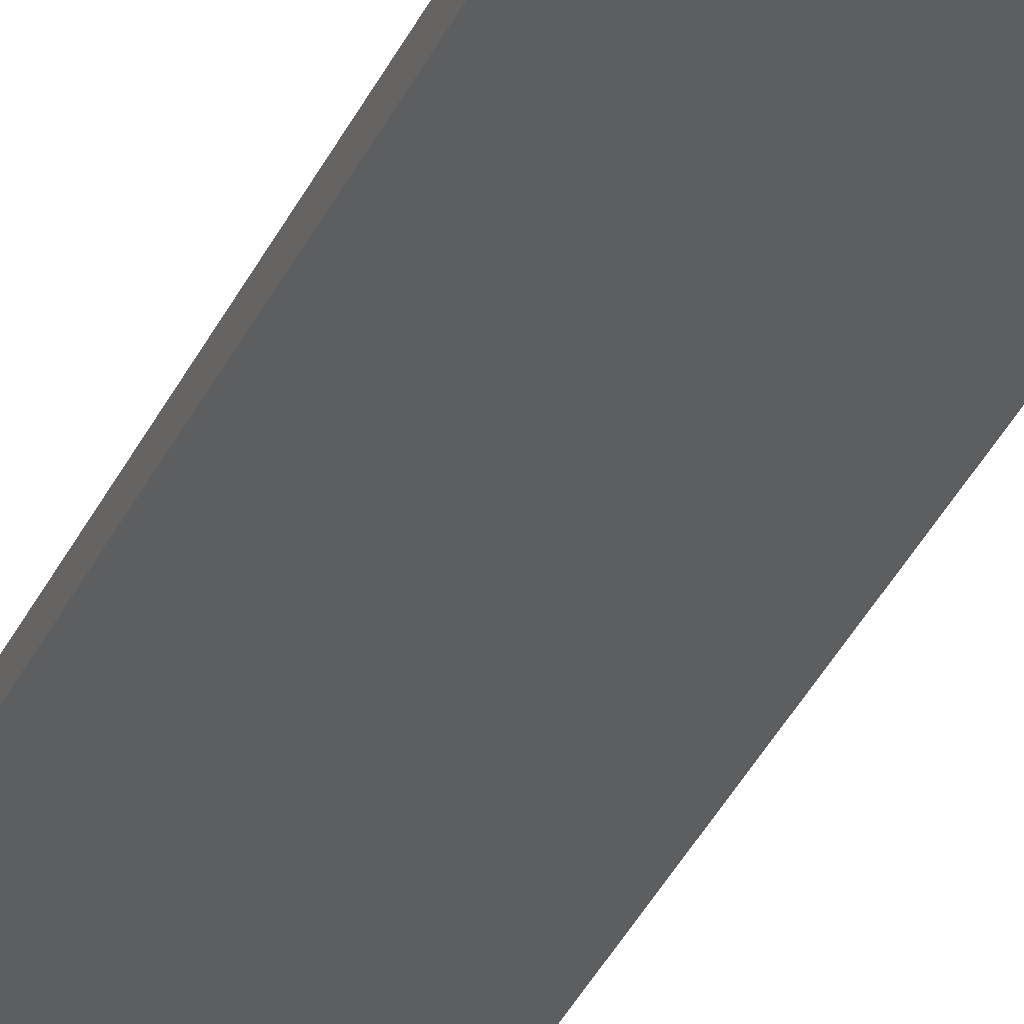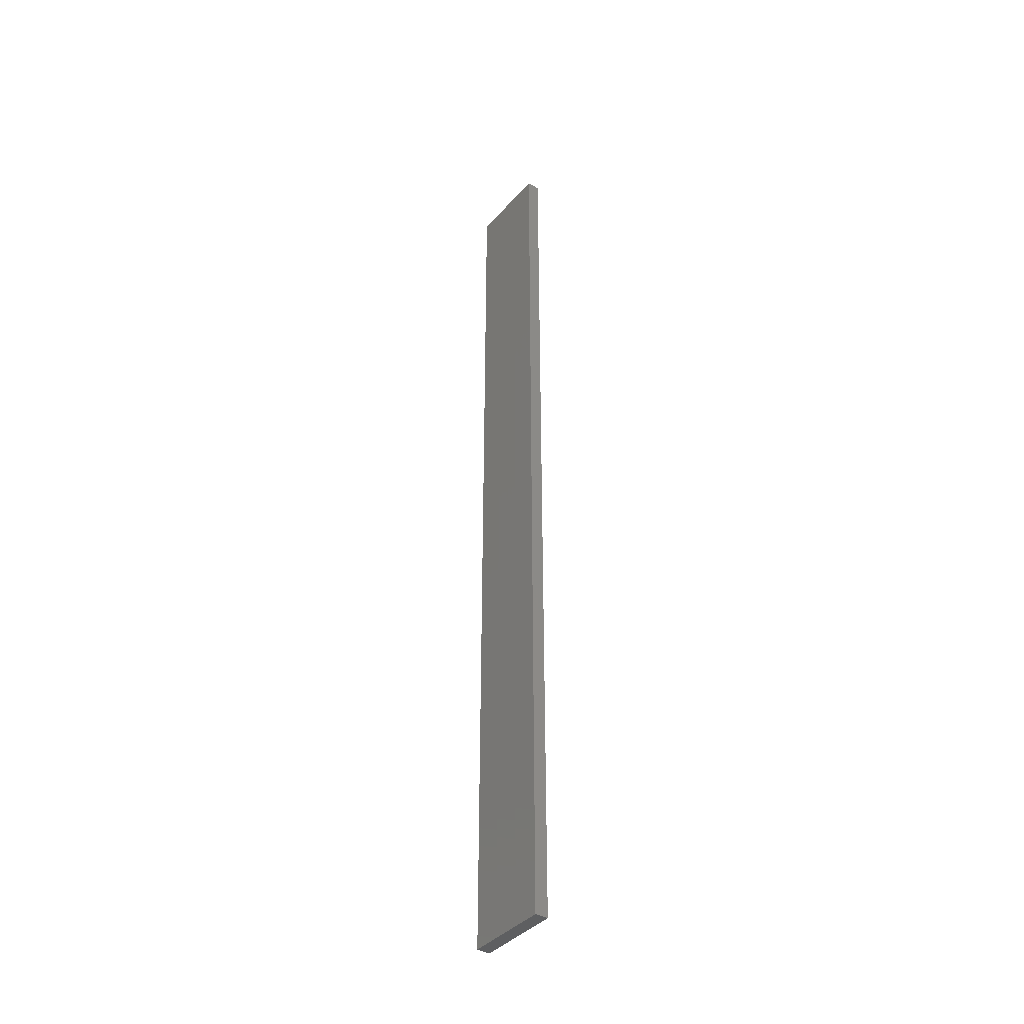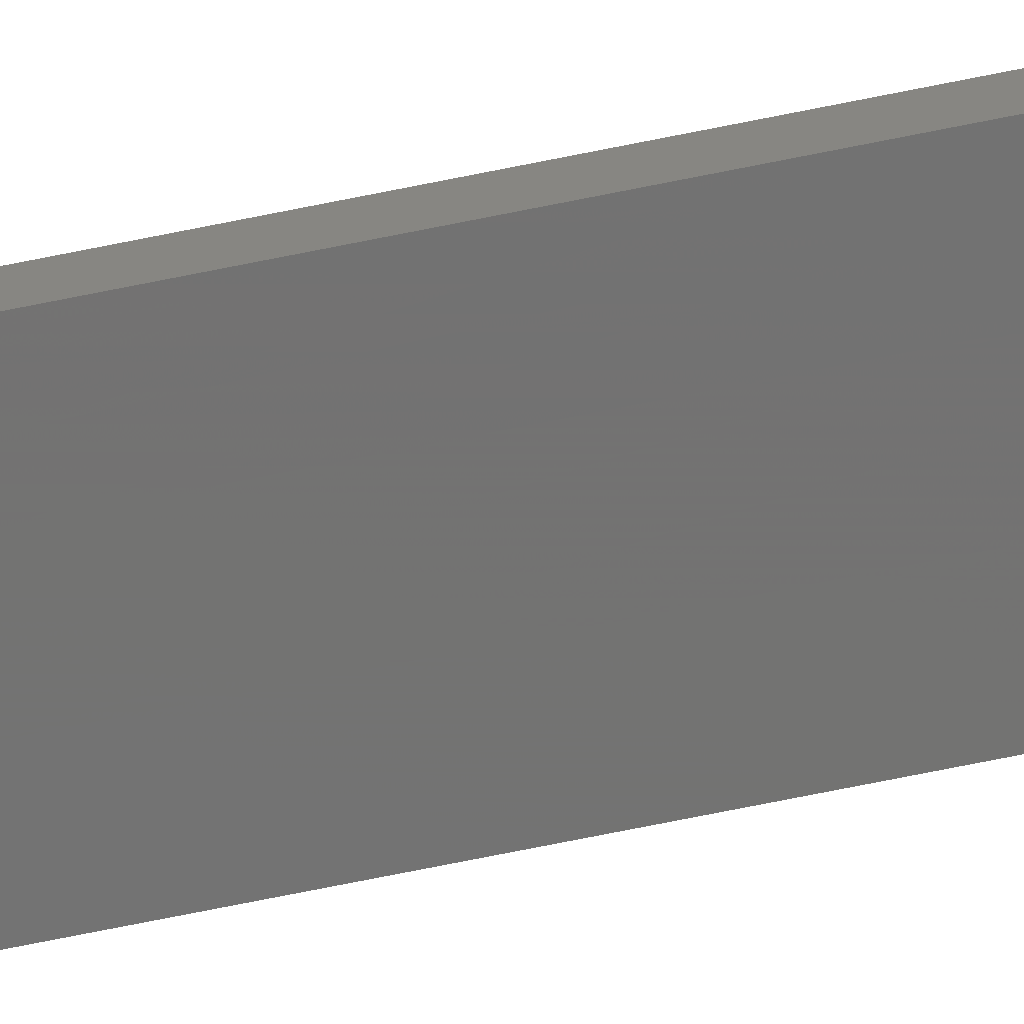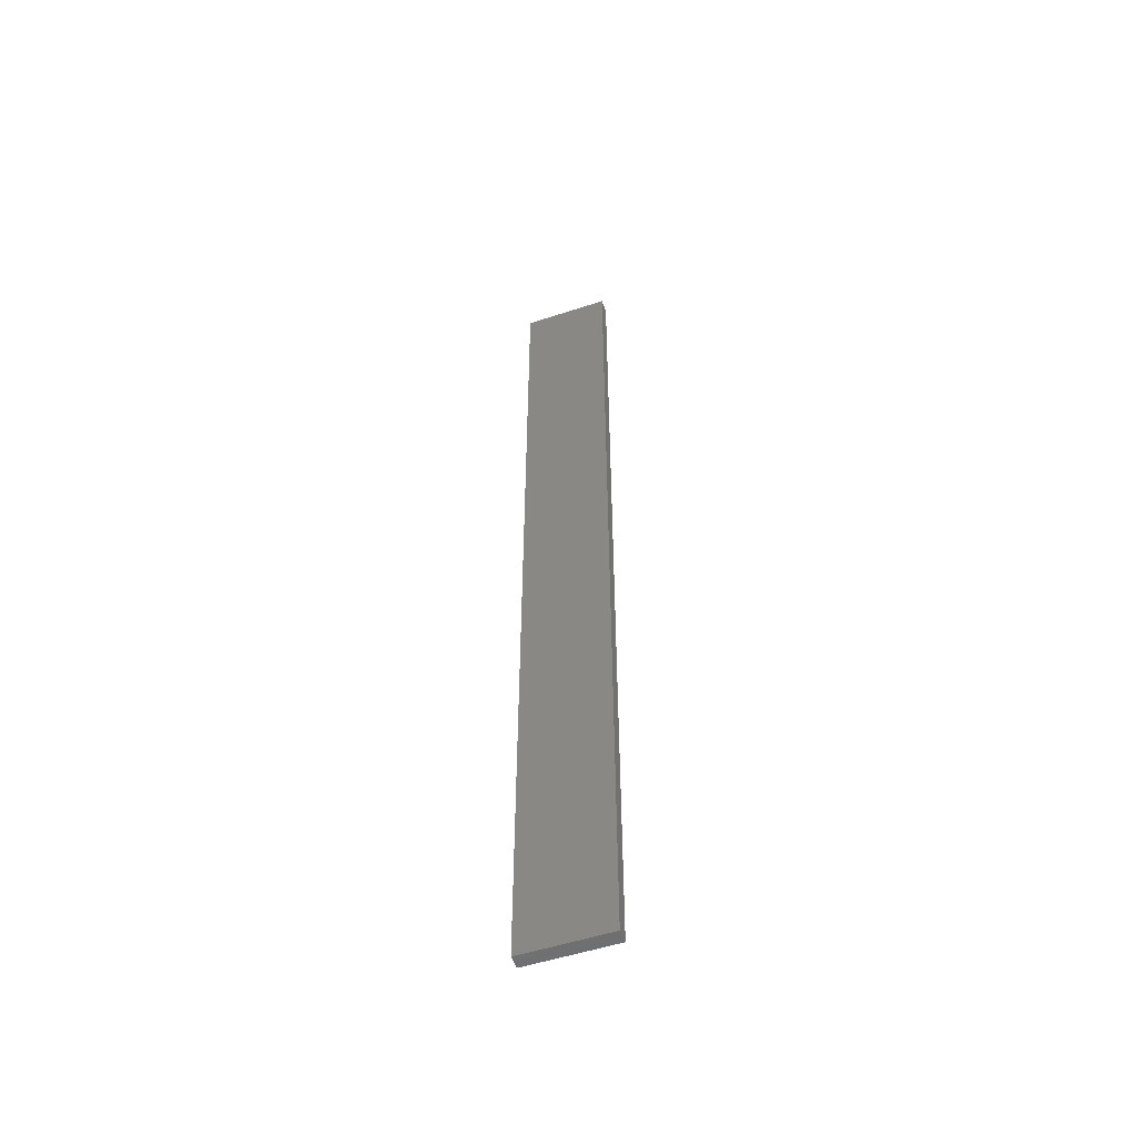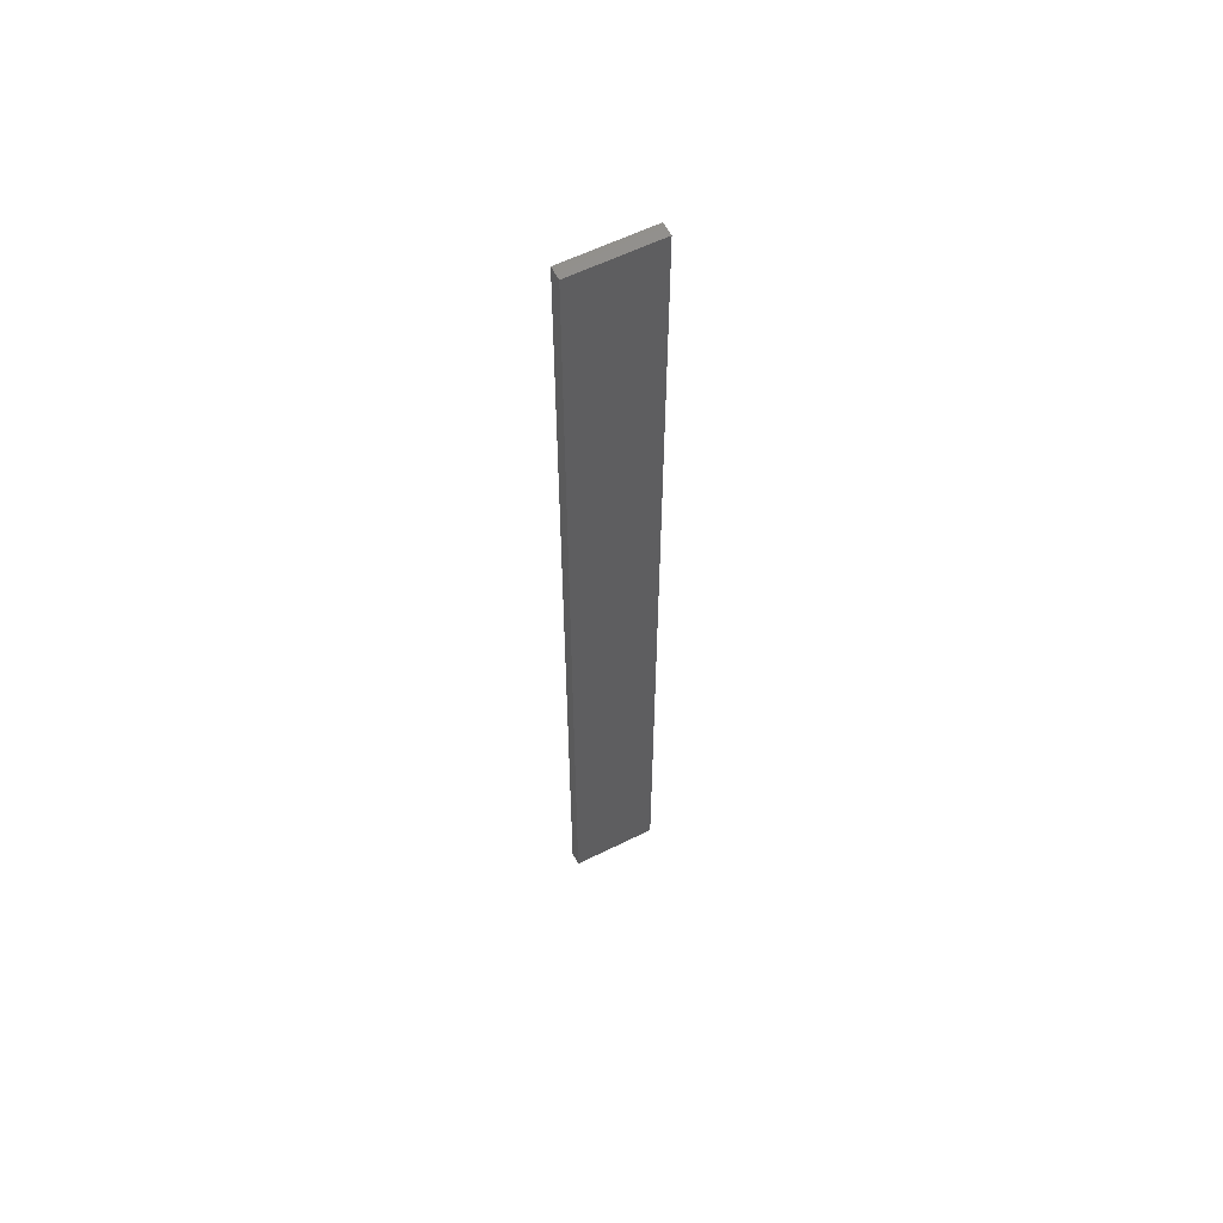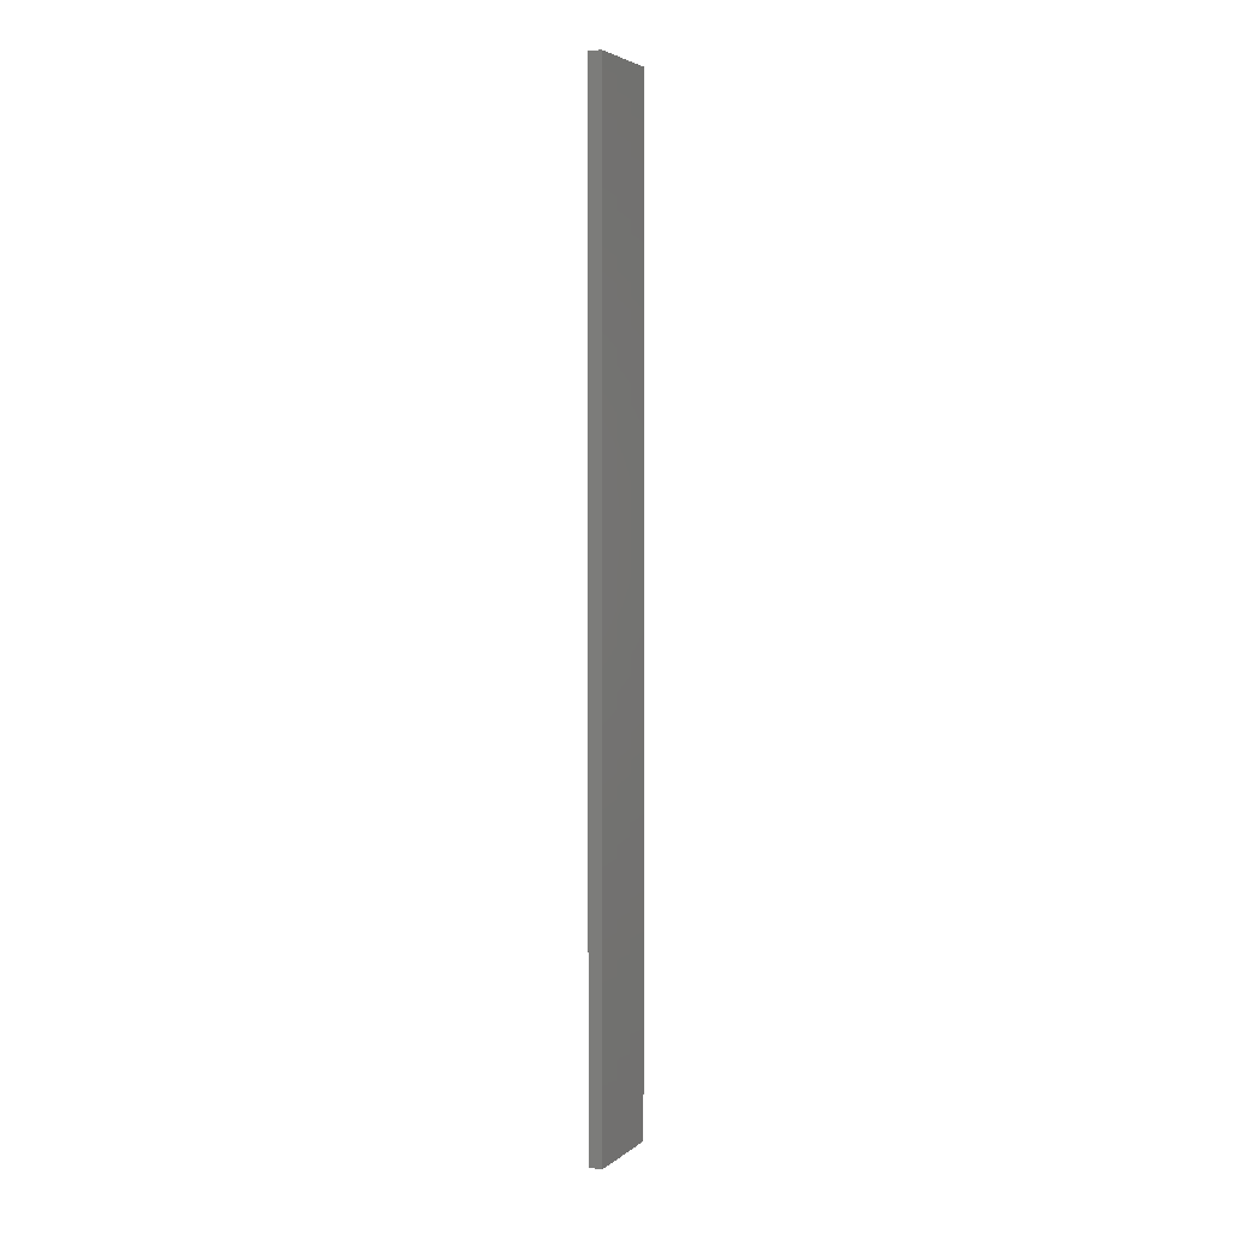
<metadata>
{"format":"stl","ext":"stl","renderer":"f3d","projection":"perspective","resolution":1024,"background":"white","views":[{"elev":-31.3,"azim":-20.1,"up":"+Y"},{"elev":-39.1,"azim":-138.3,"up":"+Z"},{"elev":-76.3,"azim":101.2,"up":"+Y"},{"elev":-53.2,"azim":7.3,"up":"+Z"},{"elev":58.9,"azim":140.8,"up":"+Z"},{"elev":4.0,"azim":103.2,"up":"+Z"}]}
</metadata>
<code>
# stl→obj: 16 verts, 28 faces
v 19.29 2.338 49.48
v 19.19 2.361 49.48
v 19.19 2.361 53.07
v 19.29 2.338 53.07
v 19.4 2.316 49.48
v 19.4 2.316 53.07
v 19.5 2.293 53.07
v 19.5 2.293 49.48
v 19.49 2.244 49.48
v 19.49 2.244 53.07
v 19.18 2.312 53.07
v 19.18 2.312 49.48
v 19.28 2.289 53.07
v 19.28 2.289 49.48
v 19.39 2.267 49.48
v 19.39 2.267 53.07
f 1 2 3
f 1 3 4
f 5 4 6
f 5 6 7
f 5 1 4
f 8 5 7
f 9 8 7
f 9 7 10
f 11 12 13
f 12 14 13
f 13 15 16
f 14 15 13
f 16 9 10
f 15 9 16
f 12 11 3
f 2 12 3
f 9 15 8
f 15 5 8
f 14 1 15
f 15 1 5
f 12 2 14
f 14 2 1
f 16 10 7
f 6 16 7
f 4 13 16
f 4 16 6
f 3 11 13
f 3 13 4

</code>
